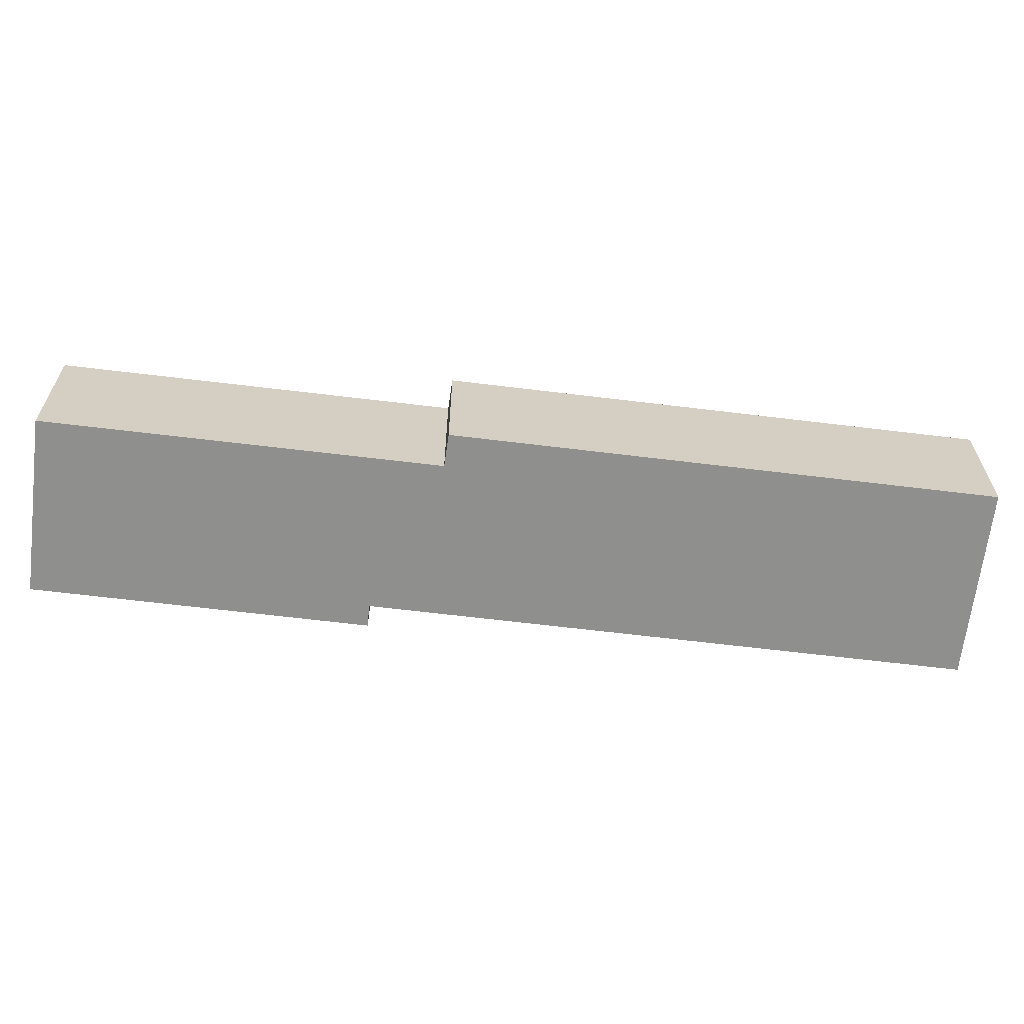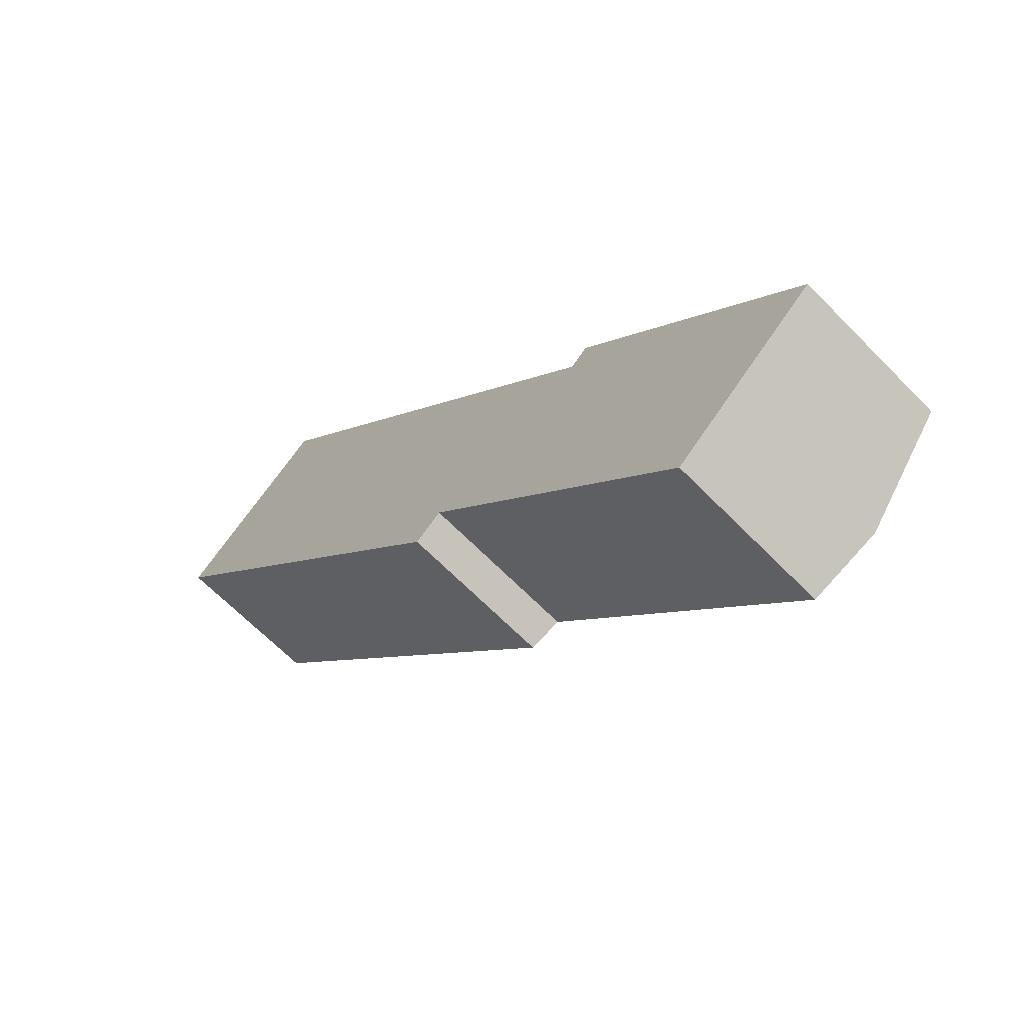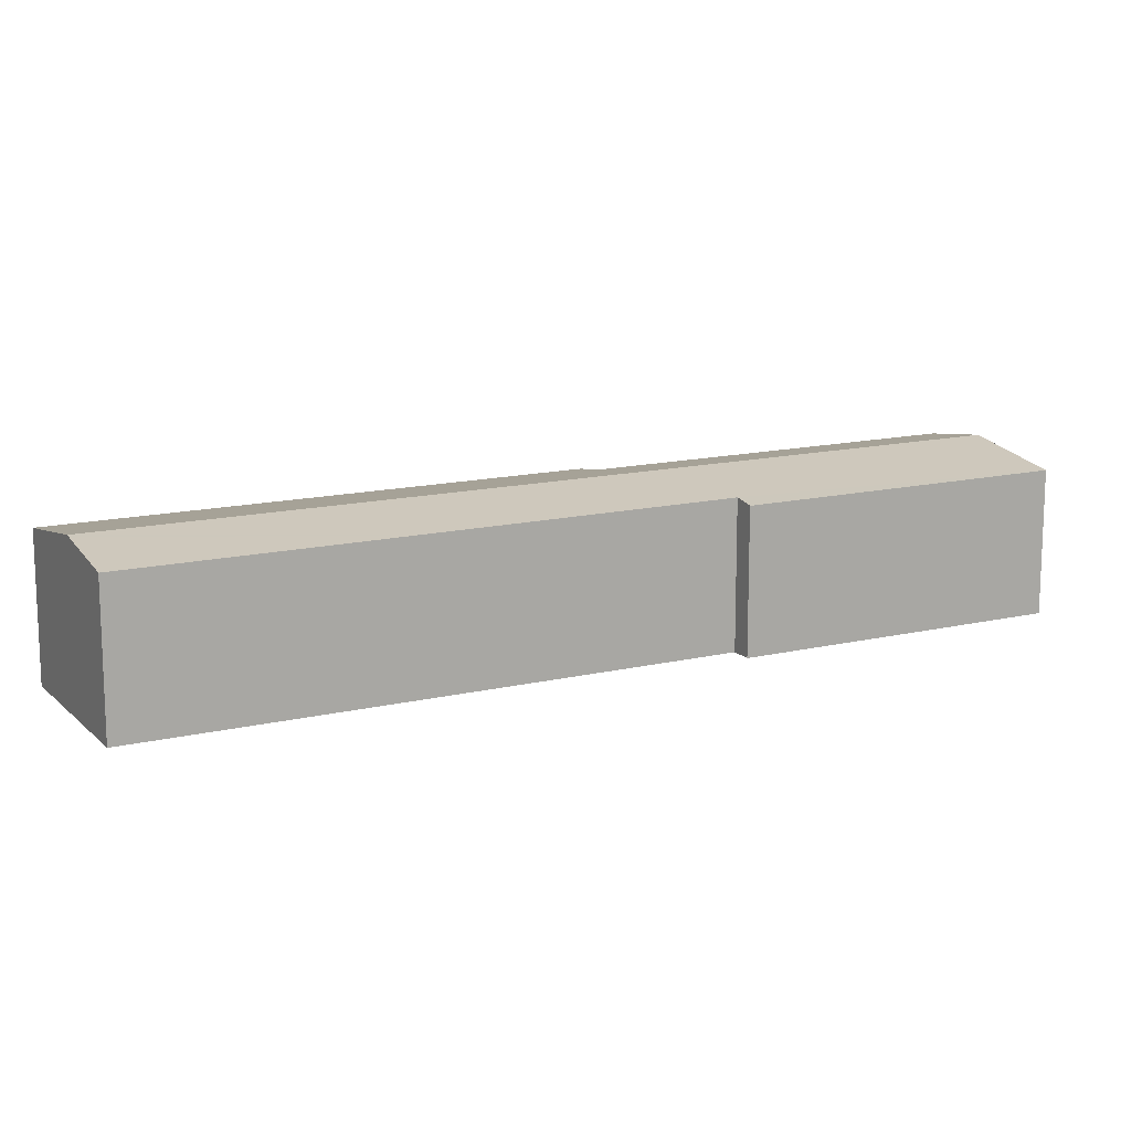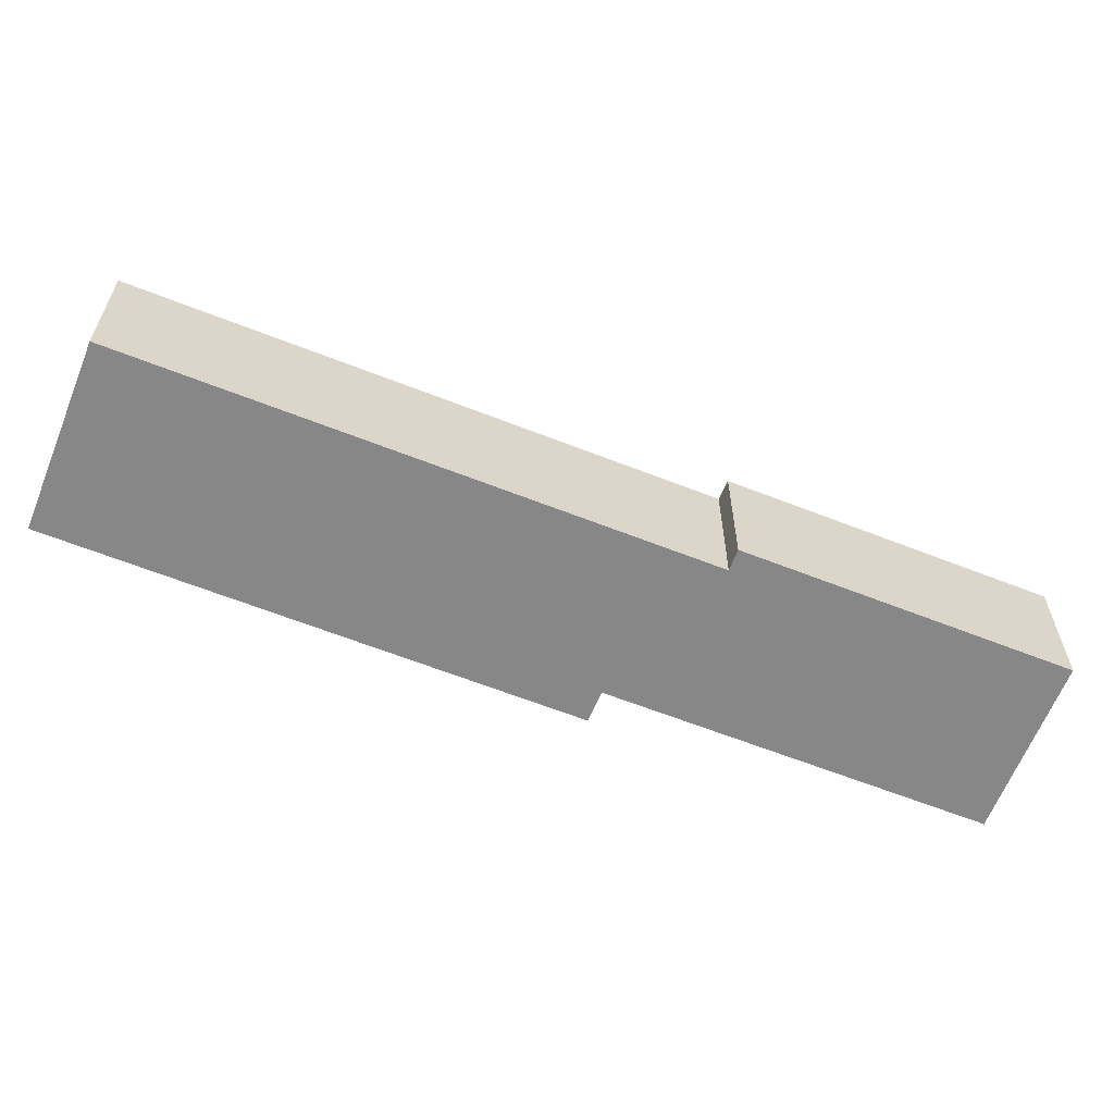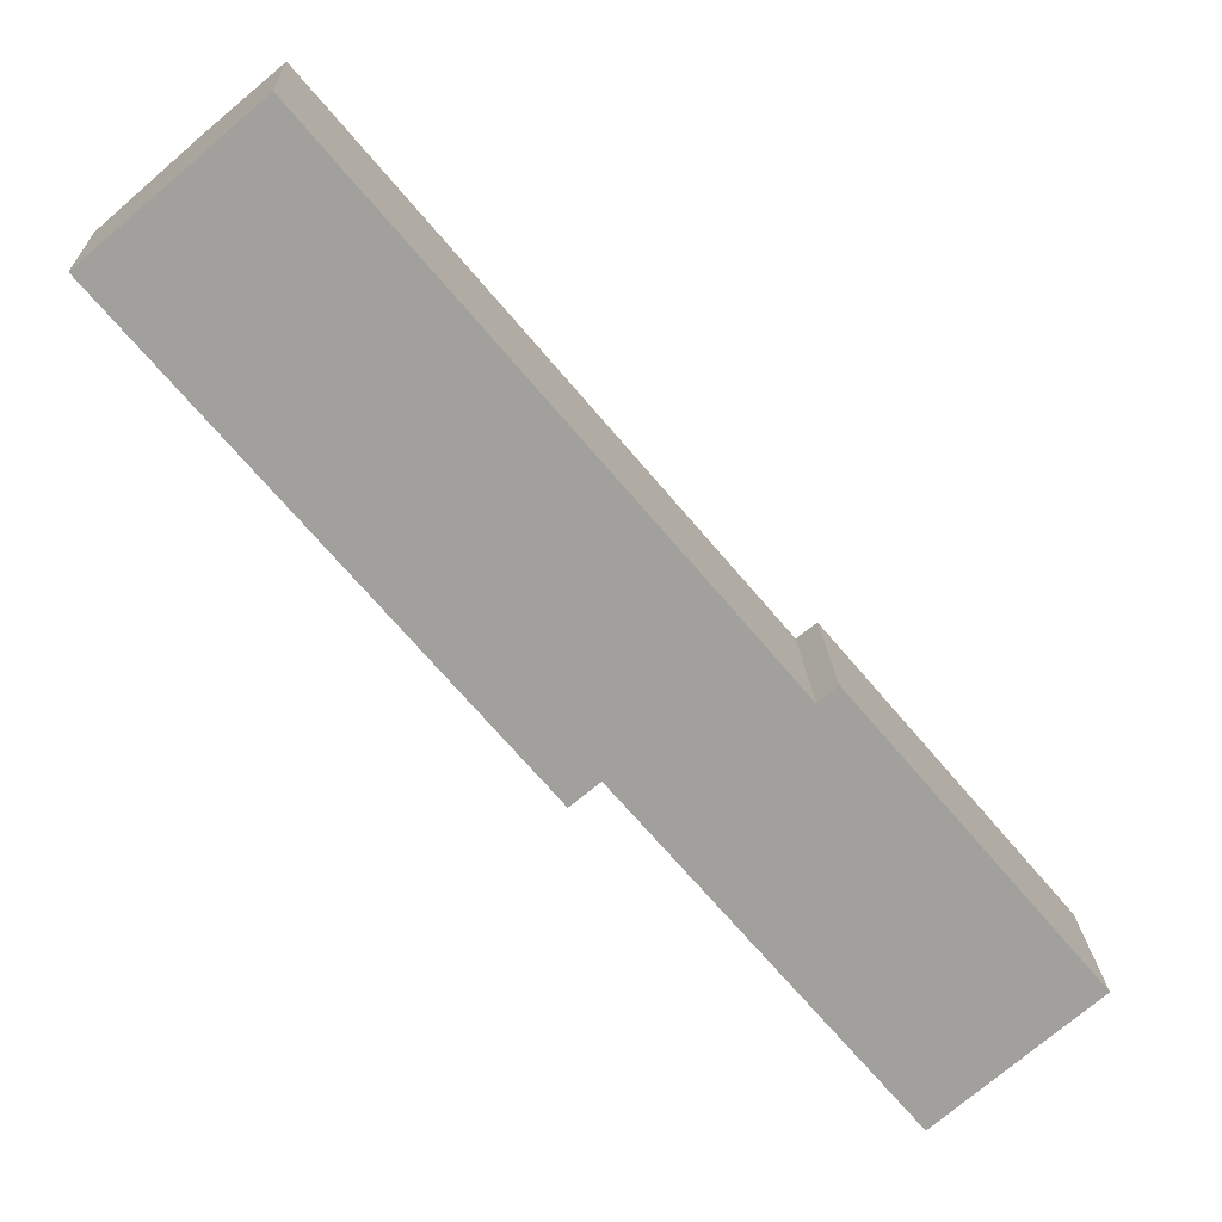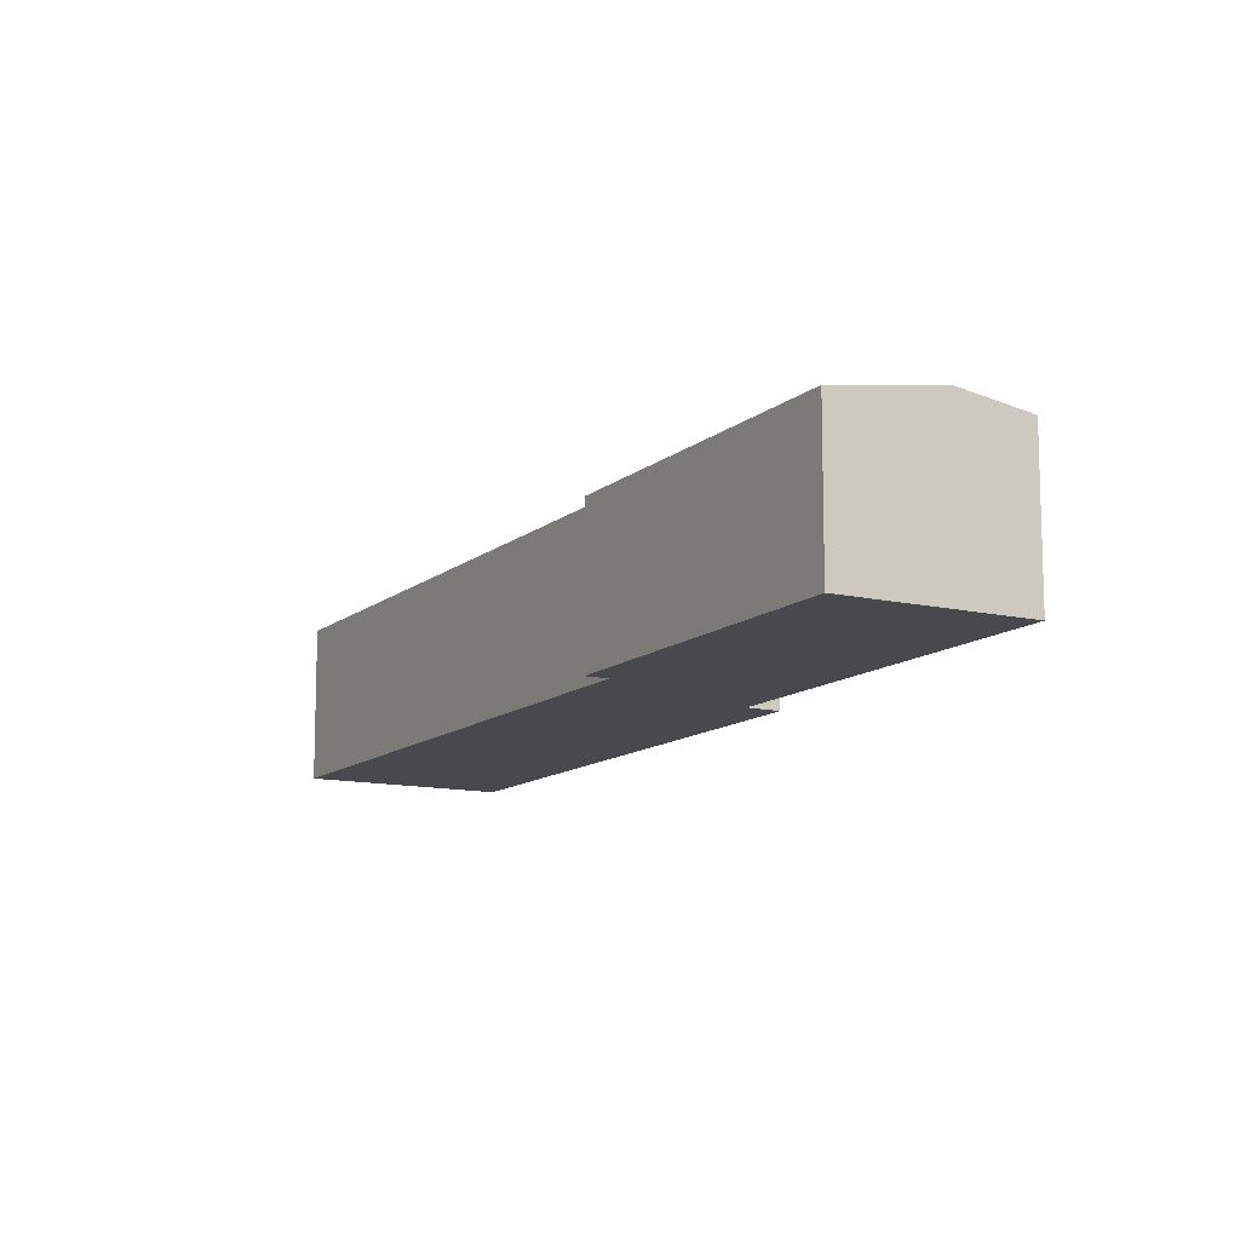
<metadata>
{"format":"obj","ext":"obj","renderer":"f3d","projection":"perspective","resolution":1024,"background":"white","views":[{"elev":-65.1,"azim":-137.2,"up":"+Y"},{"elev":-64.8,"azim":44.1,"up":"+Z"},{"elev":14.1,"azim":22.0,"up":"+Y"},{"elev":-62.6,"azim":28.0,"up":"+Y"},{"elev":18.7,"azim":-2.5,"up":"+Z"},{"elev":-12.0,"azim":110.8,"up":"+Y"}]}
</metadata>
<code>
v  4.18 10.74 3.545
v  22.7 9.903 -26.88
v  0 9.907 6.066e-16
v  5.673 11.03 4.811
v  25.82 10.25 -27.02
v  47.35 11.03 -44.47
v  24.04 9.903 -28.46
v  43.8 10.33 -47.48
v  43.42 10.25 -47.8
v  53.05 9.903 -39.66
v  36.87 10.13 -22.89
v  38.02 9.903 -21.88
v  22.7 10.13 -6.149
v  5.976 10.97 5.068
v  10.19 10.14 8.649
v  34.15 10.13 -19.69
v  47.82 10.94 -44.08
v  51.51 10.21 -40.96
v  49.69 10.57 -42.49
v  10.19 -5.296e-16 8.649
v  5.976 -3.103e-16 5.068
v  5.673 -2.946e-16 4.811
v  0 0 0
v  4.18 -2.171e-16 3.545
v  36.87 1.402e-15 -22.89
v  38.02 1.34e-15 -21.88
v  22.7 3.765e-16 -6.149
v  34.15 1.205e-15 -19.69
v  53.05 2.429e-15 -39.66
v  47.82 2.699e-15 -44.08
v  43.42 2.927e-15 -47.8
v  51.51 2.508e-15 -40.96
v  49.69 2.602e-15 -42.49
v  47.35 2.723e-15 -44.47
v  43.8 2.907e-15 -47.48
v  25.82 1.655e-15 -27.02
v  24.04 1.743e-15 -28.46
v  22.7 1.646e-15 -26.88
g defaultobject
f 1 2 3
f 2 1 4
f 2 4 5
f 5 4 6
f 2 5 7
f 5 6 8
f 5 8 9
f 10 11 12
f 13 14 15
f 14 13 4
f 4 13 6
f 6 13 16
f 6 16 11
f 6 11 17
f 17 11 18
f 18 11 10
f 17 18 19
f 14 20 15
f 20 14 4
f 20 4 1
f 20 1 3
f 20 3 21
f 21 3 22
f 22 3 23
f 22 23 24
f 25 12 11
f 12 25 26
f 20 13 15
f 13 20 27
f 13 27 16
f 16 27 28
f 16 28 11
f 11 28 25
f 26 10 12
f 10 26 29
f 29 18 10
f 18 29 19
f 19 29 17
f 17 29 6
f 6 29 8
f 8 29 9
f 9 29 30
f 9 30 31
f 30 29 32
f 30 32 33
f 31 30 34
f 31 34 35
f 36 7 5
f 7 36 37
f 31 5 9
f 5 31 36
f 37 2 7
f 2 37 3
f 3 37 23
f 23 37 38
f 26 32 29
f 32 26 33
f 33 26 30
f 30 26 34
f 34 26 35
f 35 26 31
f 31 26 25
f 31 25 36
f 36 25 28
f 36 28 27
f 36 27 37
f 37 27 38
f 38 27 23
f 23 27 22
f 22 27 21
f 21 27 20
f 23 22 24

</code>
